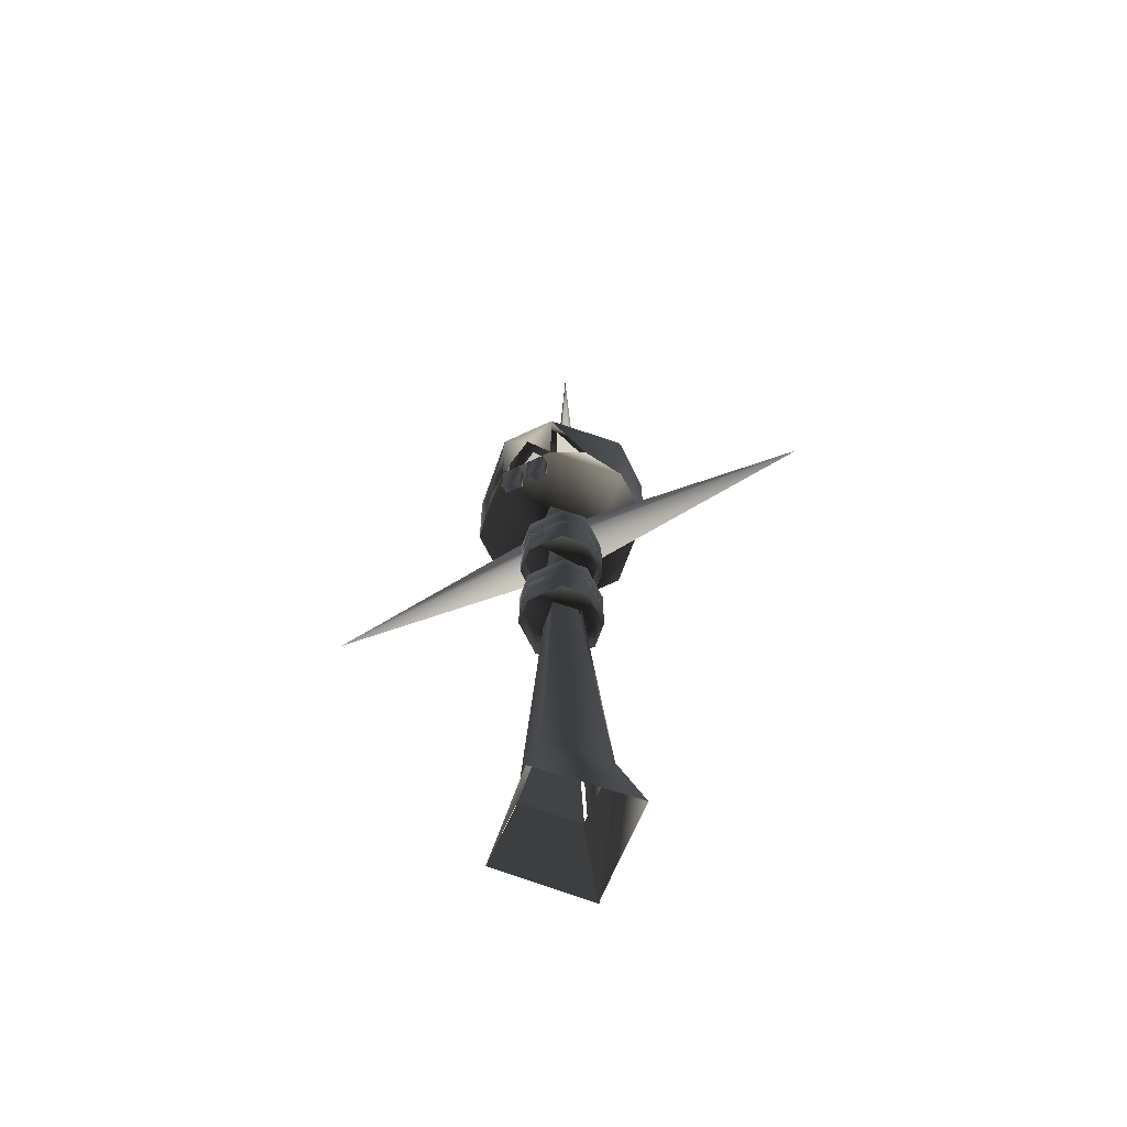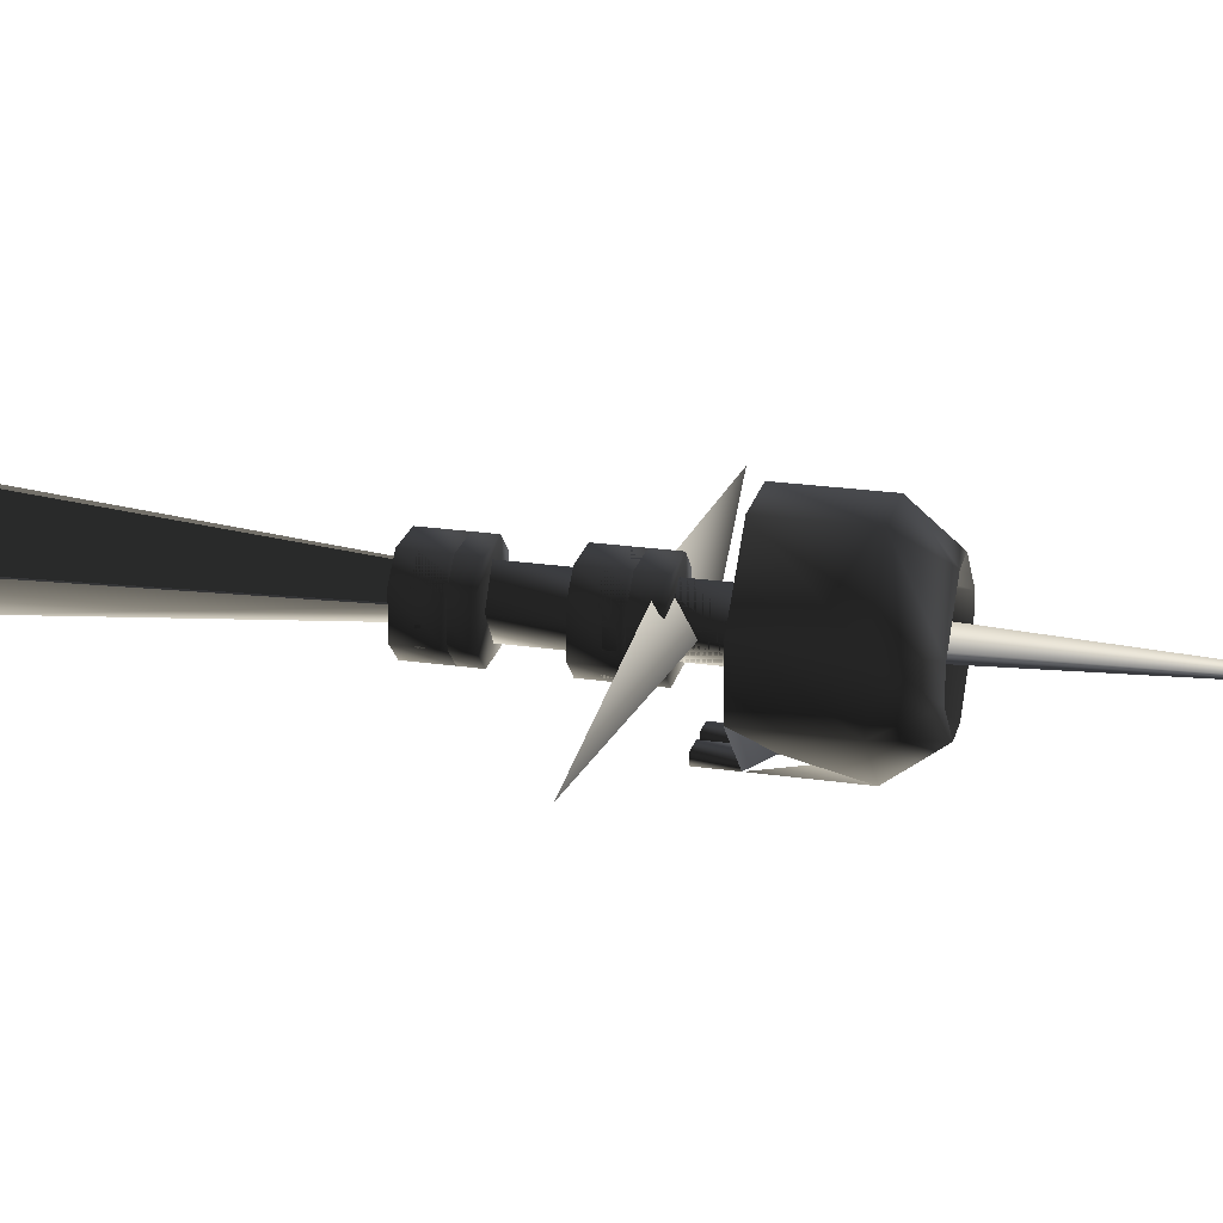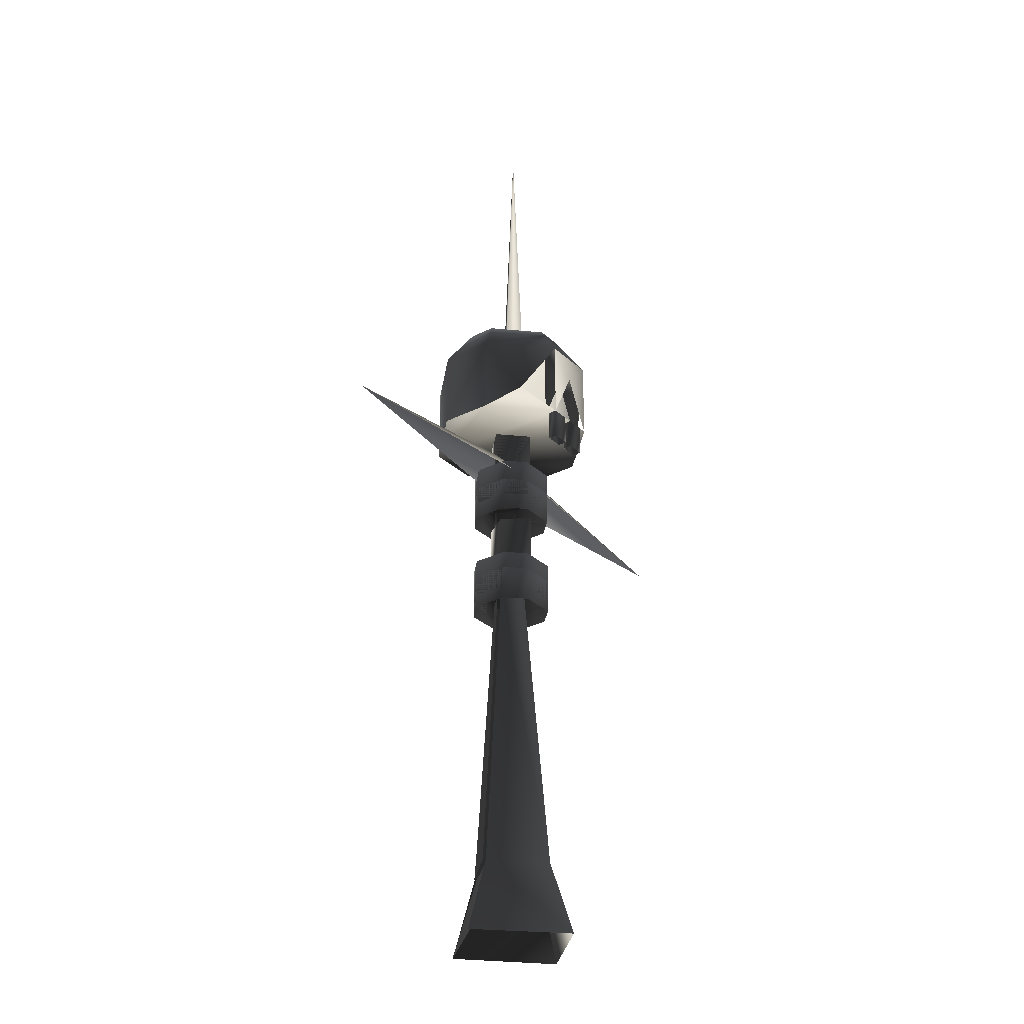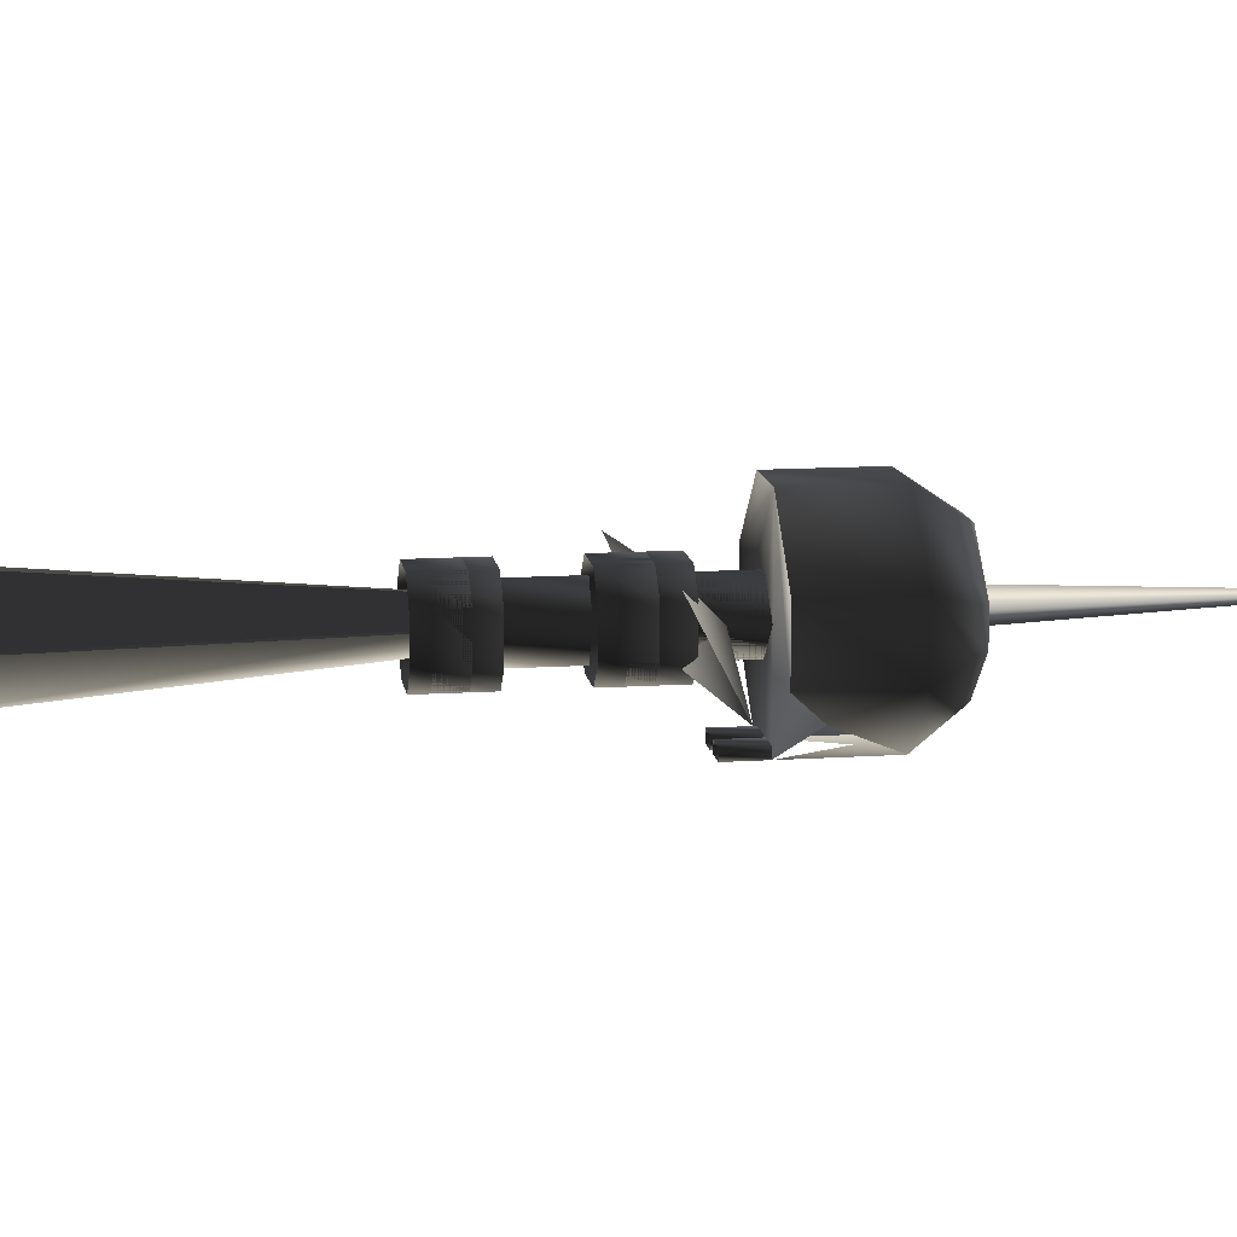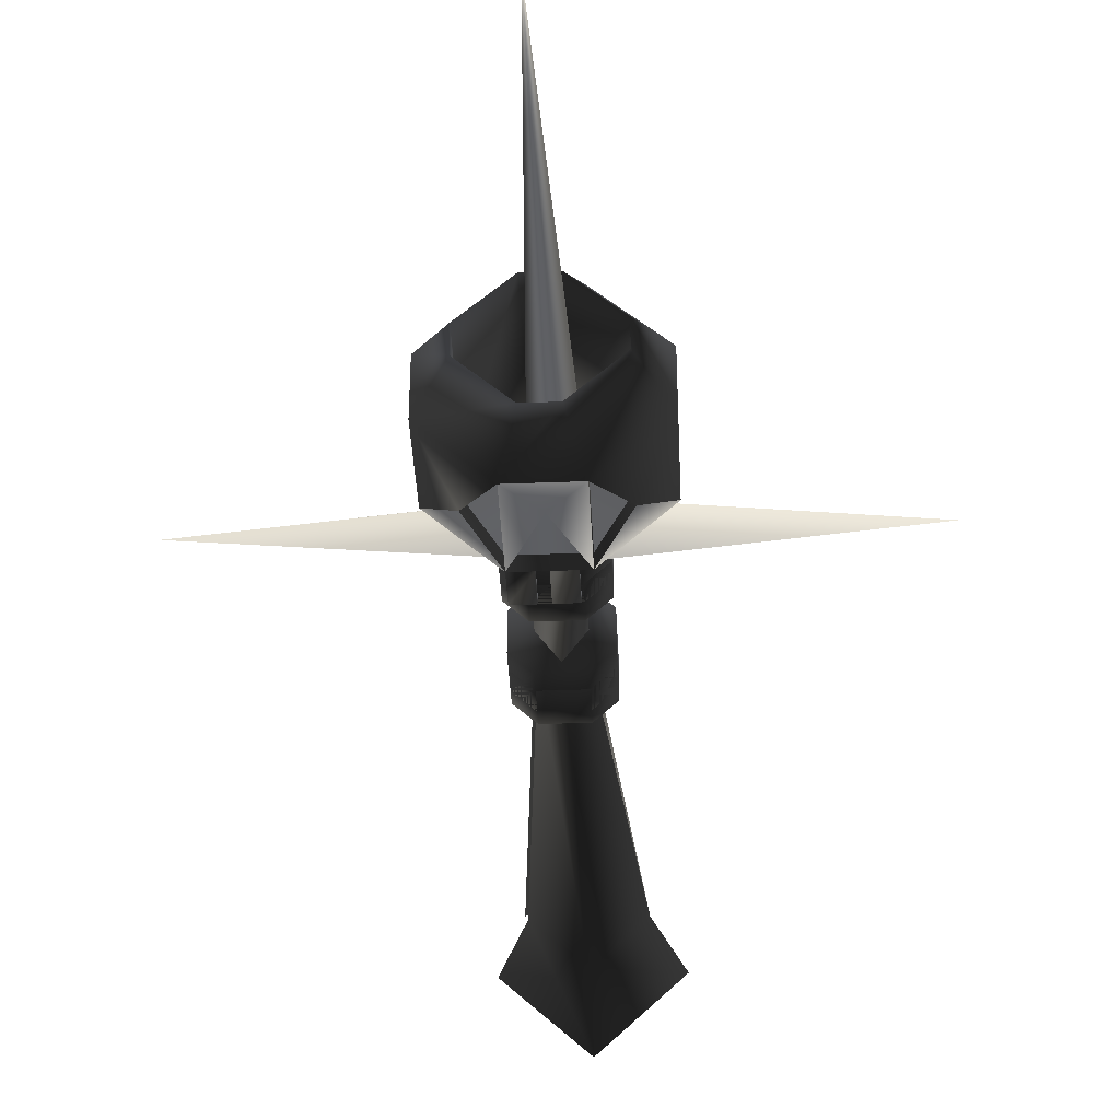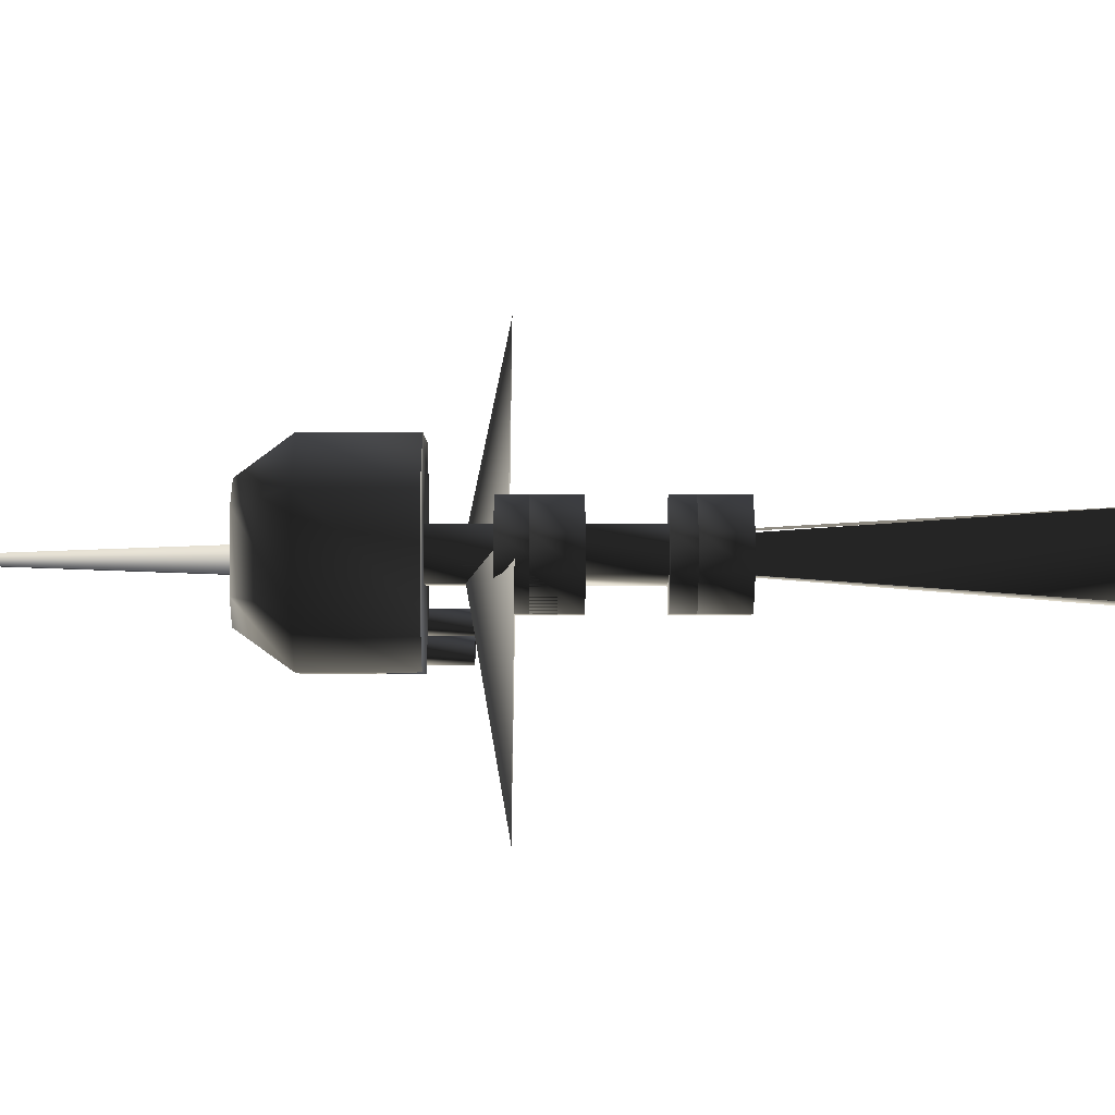
<metadata>
{"format":"obj","ext":"obj","renderer":"f3d","projection":"perspective","resolution":1024,"background":"white","views":[{"elev":-63.6,"azim":-154.2,"up":"+Y"},{"elev":23.2,"azim":103.9,"up":"+Z"},{"elev":-29.5,"azim":126.7,"up":"+Y"},{"elev":13.0,"azim":81.4,"up":"+Z"},{"elev":-40.2,"azim":-177.3,"up":"+Z"},{"elev":41.9,"azim":-90.0,"up":"+Z"}]}
</metadata>
<code>
v -2 92 6
v -6 92 2
v -6 92 -6
v -2 92 -10
v 6 92 -10
v 10 92 -6
v 10 92 2
v 6 92 6
v 6 83 6
v 6 92 6
v 10 92 2
v 10 83 2
v 10 83 2
v 10 92 2
v 10 92 -6
v 10 83 -6
v -6 83 -6
v -6 92 -6
v -6 92 2
v -6 83 2
v 10 83 -6
v 10 92 -6
v 6 92 -10
v 6 83 -10
v -2 83 -10
v -2 92 -10
v -6 92 -6
v -6 83 -6
v -6 83 2
v -6 92 2
v -2 92 6
v -2 83 6
v -2 83 6
v -2 92 6
v 6 92 6
v 6 83 6
v 6 83 -10
v 6 92 -10
v -2 92 -10
v -2 83 -10
v 2 117 4
v 2 132 4
v 8 132 -2
v 8 117 -2
v -4 117 -2
v -4 132 -2
v 2 132 4
v 2 117 4
v 8 117 -2
v 8 132 -2
v 2 132 -8
v 2 117 -8
v 2 117 -8
v 2 132 -8
v -4 132 -2
v -4 117 -2
v -2 117 6
v -6 117 2
v -6 117 -6
v -2 117 -10
v 6 117 -10
v 10 117 -6
v 10 117 2
v 6 117 6
v 6 108 6
v 6 117 6
v 10 117 2
v 10 108 2
v 10 108 2
v 10 117 2
v 10 117 -6
v 10 108 -6
v -6 108 -6
v -6 117 -6
v -6 117 2
v -6 108 2
v 10 108 -6
v 10 117 -6
v 6 117 -10
v 6 108 -10
v -2 108 -10
v -2 117 -10
v -6 117 -6
v -6 108 -6
v -6 108 2
v -6 117 2
v -2 117 6
v -2 108 6
v -2 108 6
v -2 117 6
v 6 117 6
v 6 108 6
v 6 108 -10
v 6 117 -10
v -2 117 -10
v -2 108 -10
v -2 88 6
v -6 88 2
v -6 88 -6
v -2 88 -10
v 6 88 -10
v 10 88 -6
v 10 88 2
v 6 88 6
v 6 80 6
v 6 88 6
v 10 88 2
v 10 80 2
v 10 80 2
v 10 88 2
v 10 88 -6
v 10 80 -6
v -6 80 -6
v -6 88 -6
v -6 88 2
v -6 80 2
v 10 80 -6
v 10 88 -6
v 6 88 -10
v 6 80 -10
v -2 80 -10
v -2 88 -10
v -6 88 -6
v -6 80 -6
v -6 80 2
v -6 88 2
v -2 88 6
v -2 80 6
v -2 80 6
v -2 88 6
v 6 88 6
v 6 80 6
v 6 80 -10
v 6 88 -10
v -2 88 -10
v -2 80 -10
v 2 112 4
v 2 127 4
v 8 127 -2
v 8 112 -2
v -4 112 -2
v -4 127 -2
v 2 127 4
v 2 112 4
v 8 112 -2
v 8 127 -2
v 2 127 -8
v 2 112 -8
v 2 112 -8
v 2 127 -8
v -4 127 -2
v -4 112 -2
v 2 88 4
v 2 104 4
v 6 104 -2
v 6 88 -2
v -2 88 -2
v -2 104 -2
v 2 104 4
v 2 88 4
v 6 88 -2
v 6 104 -2
v 2 104 -8
v 2 88 -8
v 2 88 -8
v 2 104 -8
v -2 104 -2
v -2 88 -2
v -2 112 6
v -6 112 2
v -6 112 -6
v -2 112 -10
v 6 112 -10
v 10 112 -6
v 10 112 2
v 6 112 6
v 6 104 6
v 6 112 6
v 10 112 2
v 10 104 2
v 10 104 2
v 10 112 2
v 10 112 -6
v 10 104 -6
v -6 104 -6
v -6 112 -6
v -6 112 2
v -6 104 2
v 10 104 -6
v 10 112 -6
v 6 112 -10
v 6 104 -10
v -2 104 -10
v -2 112 -10
v -6 112 -6
v -6 104 -6
v -6 104 2
v -6 112 2
v -2 112 6
v -2 104 6
v -2 104 6
v -2 112 6
v 6 112 6
v 6 104 6
v 6 104 -10
v 6 112 -10
v -2 112 -10
v -2 104 -10
v 1 132 2
v -3 132 -2
v 1 216 -2
v -3 132 -2
v 1 132 -6
v 1 216 -2
v 1 132 -6
v 5 132 -2
v 1 216 -2
v 5 132 -2
v 1 132 2
v 1 216 -2
v 2 114 -8
v -4 121 -2
v -55 114 -2
v -4 121 -2
v 2 114 4
v -55 114 -2
v 2 115 4
v 8 121 -2
v 58 115 -2
v 8 121 -2
v 2 115 -8
v 58 115 -2
v 2 83 -6
v 1 17 -12
v -9 17 -2
v -2 83 -2
v -2.498 83.05 -1.502
v -9 17 -2
v 1.502 17.05 8.498
v 1.502 83.05 2.498
v 6 83 -2
v 11 17 -2
v 1 17 -12
v 2 83 -6
v 2.499 83.04 2.499
v 2 17 8
v 11.5 17.04 -1.501
v 6.499 83.04 -1.501
v 1 17 -12
v 1 -2.384e-07 -18
v -15 4.768e-07 -2
v -9 17 -2
v -8.746 16.9 -2.28
v -15 -7.153e-07 -2
v 2.254 -0.09867 13.72
v 2.254 16.9 7.72
v 11 17 -2
v 17 0 -2
v 1 -7.153e-07 -18
v 1 17 -12
v 1.69 16.89 7.721
v 2 4.768e-07 14
v 16.69 -0.1095 -2.279
v 10.69 16.89 -2.279
v 8 127 16
v -4 127 16
v -16 127 4
v -16 127 -8
v -4 127 -20
v 8 127 -20
v 20 127 -8
v 20 127 4
v 8 120 -20
v 8 127 -20
v 4 127 -20
v 4 120 -20
v 4 120 -18
v 4 127 -18
v 8 127 -18
v 8 120 -18
v 8 120 -18
v 8 127 -18
v 8 127 -20
v 8 120 -20
v 4 120 -20
v 4 127 -20
v 4 127 -18
v 4 120 -18
v 8 127 -17
v -4 127 -17
v 2 139 -17
v -4 127 16
v -4 145 16
v 8 145 16
v 8 127 16
v 2 139 -20
v 8 145 -20
v 14 133 -14
v 20 127 -8
v 20 145 -8
v 8 145 -20
v 8 127 -20
v 8 127 16
v 8 145 16
v 20 145 4
v 20 127 4
v 2 139 -20
v -4 127 -20
v -4 145 -20
v -16 145 -8
v -16 127 -8
v -10 133 -14
v -4 145 -20
v -4 127 -20
v -16 127 4
v -16 145 4
v -4 145 16
v -4 127 16
v 8 145 -20
v -16 127 -8
v -16 145 -8
v -16 145 4
v -16 127 4
v 20 127 4
v 20 145 4
v 20 145 -8
v 20 127 -8
v 5 154 10
v 5 127 10
v 14 127 1
v 14 154 1
v 14 154 1
v 14 127 1
v 14 127 -5
v 14 154 -5
v 14 154 -5
v 14 127 -5
v 5 127 -14
v 5 154 -14
v 5 154 -14
v 5 127 -14
v -1 127 -14
v -1 154 -14
v -1 154 -14
v -1 127 -14
v -10 127 -5
v -10 154 -5
v -10 154 -5
v -10 127 -5
v -10 127 1
v -10 154 1
v -10 154 1
v -10 127 1
v -1 127 10
v -1 154 10
v -1 154 10
v -1 127 10
v 5 127 10
v 5 154 10
v 2 120 -20
v 2 127 -20
v -2 127 -20
v -2 120 -20
v -2 120 -18
v -2 127 -18
v 2 127 -18
v 2 120 -18
v 2 120 -18
v 2 127 -18
v 2 127 -20
v 2 120 -20
v -2 120 -20
v -2 127 -20
v -2 127 -18
v -2 120 -18
v 8 145 -17
v 14 133 -11
v 8 127 -17
v -4 145 -17
v -4 127 -17
v -10 133 -11
v -1 154 10
v 5 154 10
v 8 145 16
v 5 154 10
v 14 154 1
v 20 145 4
v 20 145 4
v 14 154 1
v 14 154 -5
v 20 145 -8
v 20 145 -8
v 14 154 -5
v 5 154 -14
v 8 145 -20
v 8 145 -20
v -4 145 -20
v -4 145 -20
v -1 154 -14
v -10 154 -5
v -16 145 -8
v -16 145 -8
v -10 154 -5
v -10 154 1
v -16 145 4
v -16 145 4
v -10 154 1
v -1 154 10
v -4 145 16
f 1/0 2/0 3/0
f 1/0 3/0 4/0
f 1/0 4/0 5/0
f 1/0 5/0 6/0
f 1/0 6/0 7/0
f 1/0 7/0 8/0
f 9/0 10/0 11/0
f 9/0 11/0 12/0
f 13/0 14/0 15/0
f 13/0 15/0 16/0
f 17/0 18/0 19/0
f 17/0 19/0 20/0
f 21/0 22/0 23/0
f 21/0 23/0 24/0
f 25/0 26/0 27/0
f 25/0 27/0 28/0
f 29/0 30/0 31/0
f 29/0 31/0 32/0
f 33/0 34/0 35/0
f 33/0 35/0 36/0
f 37/0 38/0 39/0
f 37/0 39/0 40/0
f 41/0 42/0 43/0
f 41/0 43/0 44/0
f 45/0 46/0 47/0
f 45/0 47/0 48/0
f 49/0 50/0 51/0
f 49/0 51/0 52/0
f 53/0 54/0 55/0
f 53/0 55/0 56/0
f 57/0 58/0 59/0
f 57/0 59/0 60/0
f 57/0 60/0 61/0
f 57/0 61/0 62/0
f 57/0 62/0 63/0
f 57/0 63/0 64/0
f 65/0 66/0 67/0
f 65/0 67/0 68/0
f 69/0 70/0 71/0
f 69/0 71/0 72/0
f 73/0 74/0 75/0
f 73/0 75/0 76/0
f 77/0 78/0 79/0
f 77/0 79/0 80/0
f 81/0 82/0 83/0
f 81/0 83/0 84/0
f 85/0 86/0 87/0
f 85/0 87/0 88/0
f 89/0 90/0 91/0
f 89/0 91/0 92/0
f 93/0 94/0 95/0
f 93/0 95/0 96/0
f 97/0 98/0 99/0
f 97/0 99/0 100/0
f 97/0 100/0 101/0
f 97/0 101/0 102/0
f 97/0 102/0 103/0
f 97/0 103/0 104/0
f 105/0 106/0 107/0
f 105/0 107/0 108/0
f 109/0 110/0 111/0
f 109/0 111/0 112/0
f 113/0 114/0 115/0
f 113/0 115/0 116/0
f 117/0 118/0 119/0
f 117/0 119/0 120/0
f 121/0 122/0 123/0
f 121/0 123/0 124/0
f 125/0 126/0 127/0
f 125/0 127/0 128/0
f 129/0 130/0 131/0
f 129/0 131/0 132/0
f 133/0 134/0 135/0
f 133/0 135/0 136/0
f 137/0 138/0 139/0
f 137/0 139/0 140/0
f 141/0 142/0 143/0
f 141/0 143/0 144/0
f 145/0 146/0 147/0
f 145/0 147/0 148/0
f 149/0 150/0 151/0
f 149/0 151/0 152/0
f 153/0 154/0 155/0
f 153/0 155/0 156/0
f 157/0 158/0 159/0
f 157/0 159/0 160/0
f 161/0 162/0 163/0
f 161/0 163/0 164/0
f 165/0 166/0 167/0
f 165/0 167/0 168/0
f 169/0 170/0 171/0
f 169/0 171/0 172/0
f 169/0 172/0 173/0
f 169/0 173/0 174/0
f 169/0 174/0 175/0
f 169/0 175/0 176/0
f 177/0 178/0 179/0
f 177/0 179/0 180/0
f 181/0 182/0 183/0
f 181/0 183/0 184/0
f 185/0 186/0 187/0
f 185/0 187/0 188/0
f 189/0 190/0 191/0
f 189/0 191/0 192/0
f 193/0 194/0 195/0
f 193/0 195/0 196/0
f 197/0 198/0 199/0
f 197/0 199/0 200/0
f 201/0 202/0 203/0
f 201/0 203/0 204/0
f 205/0 206/0 207/0
f 205/0 207/0 208/0
f 209/0 210/0 211/0
f 212/0 213/0 214/0
f 215/0 216/0 217/0
f 218/0 219/0 220/0
f 221/0 222/0 223/0
f 224/0 225/0 226/0
f 227/0 228/0 229/0
f 230/0 231/0 232/0
f 233/0 234/0 235/0
f 233/0 235/0 236/0
f 237/0 238/0 239/0
f 237/0 239/0 240/0
f 241/0 242/0 243/0
f 241/0 243/0 244/0
f 245/0 246/0 247/0
f 245/0 247/0 248/0
f 249/0 250/0 251/0
f 249/0 251/0 252/0
f 253/0 254/0 255/0
f 253/0 255/0 256/0
f 257/0 258/0 259/0
f 257/0 259/0 260/0
f 261/0 262/0 263/0
f 261/0 263/0 264/0
f 265/0 266/0 267/0
f 265/0 267/0 268/0
f 265/0 268/0 269/0
f 265/0 269/0 270/0
f 265/0 270/0 271/0
f 265/0 271/0 272/0
f 273/0 274/0 275/0
f 273/0 275/0 276/0
f 277/0 278/0 279/0
f 277/0 279/0 280/0
f 281/0 282/0 283/0
f 281/0 283/0 284/0
f 285/0 286/0 287/0
f 285/0 287/0 288/0
f 289/0 290/0 291/0
f 292/0 293/0 294/0
f 292/0 294/0 295/0
f 296/0 297/0 274/0
f 298/0 299/0 300/0
f 298/0 300/0 301/0
f 302/0 298/0 299/0
f 303/0 304/0 305/0
f 303/0 305/0 306/0
f 307/0 308/0 309/0
f 310/0 311/0 312/0
f 310/0 312/0 313/0
f 311/0 312/0 314/0
f 315/0 316/0 317/0
f 315/0 317/0 318/0
f 319/0 307/0 309/0
f 320/0 321/0 322/0
f 320/0 322/0 323/0
f 324/0 325/0 326/0
f 324/0 326/0 327/0
f 328/0 329/0 330/0
f 328/0 330/0 331/0
f 332/0 333/0 334/0
f 332/0 334/0 335/0
f 336/0 337/0 338/0
f 336/0 338/0 339/0
f 340/0 341/0 342/0
f 340/0 342/0 343/0
f 344/0 345/0 346/0
f 344/0 346/0 347/0
f 348/0 349/0 350/0
f 348/0 350/0 351/0
f 352/0 353/0 354/0
f 352/0 354/0 355/0
f 356/0 357/0 358/0
f 356/0 358/0 359/0
f 360/0 361/0 362/0
f 360/0 362/0 363/0
f 364/0 365/0 366/0
f 364/0 366/0 367/0
f 368/0 369/0 370/0
f 368/0 370/0 371/0
f 372/0 373/0 374/0
f 372/0 374/0 375/0
f 376/0 377/0 378/0
f 379/0 380/0 381/0
f 293/0 382/0 383/0
f 293/0 383/0 294/0
f 384/0 385/0 386/0
f 384/0 386/0 387/0
f 388/0 389/0 390/0
f 388/0 390/0 391/0
f 392/0 393/0 394/0
f 392/0 394/0 395/0
f 396/0 340/0 343/0
f 396/0 343/0 397/0
f 398/0 399/0 400/0
f 398/0 400/0 401/0
f 402/0 403/0 404/0
f 402/0 404/0 405/0
f 406/0 407/0 408/0
f 406/0 408/0 409/0

</code>
